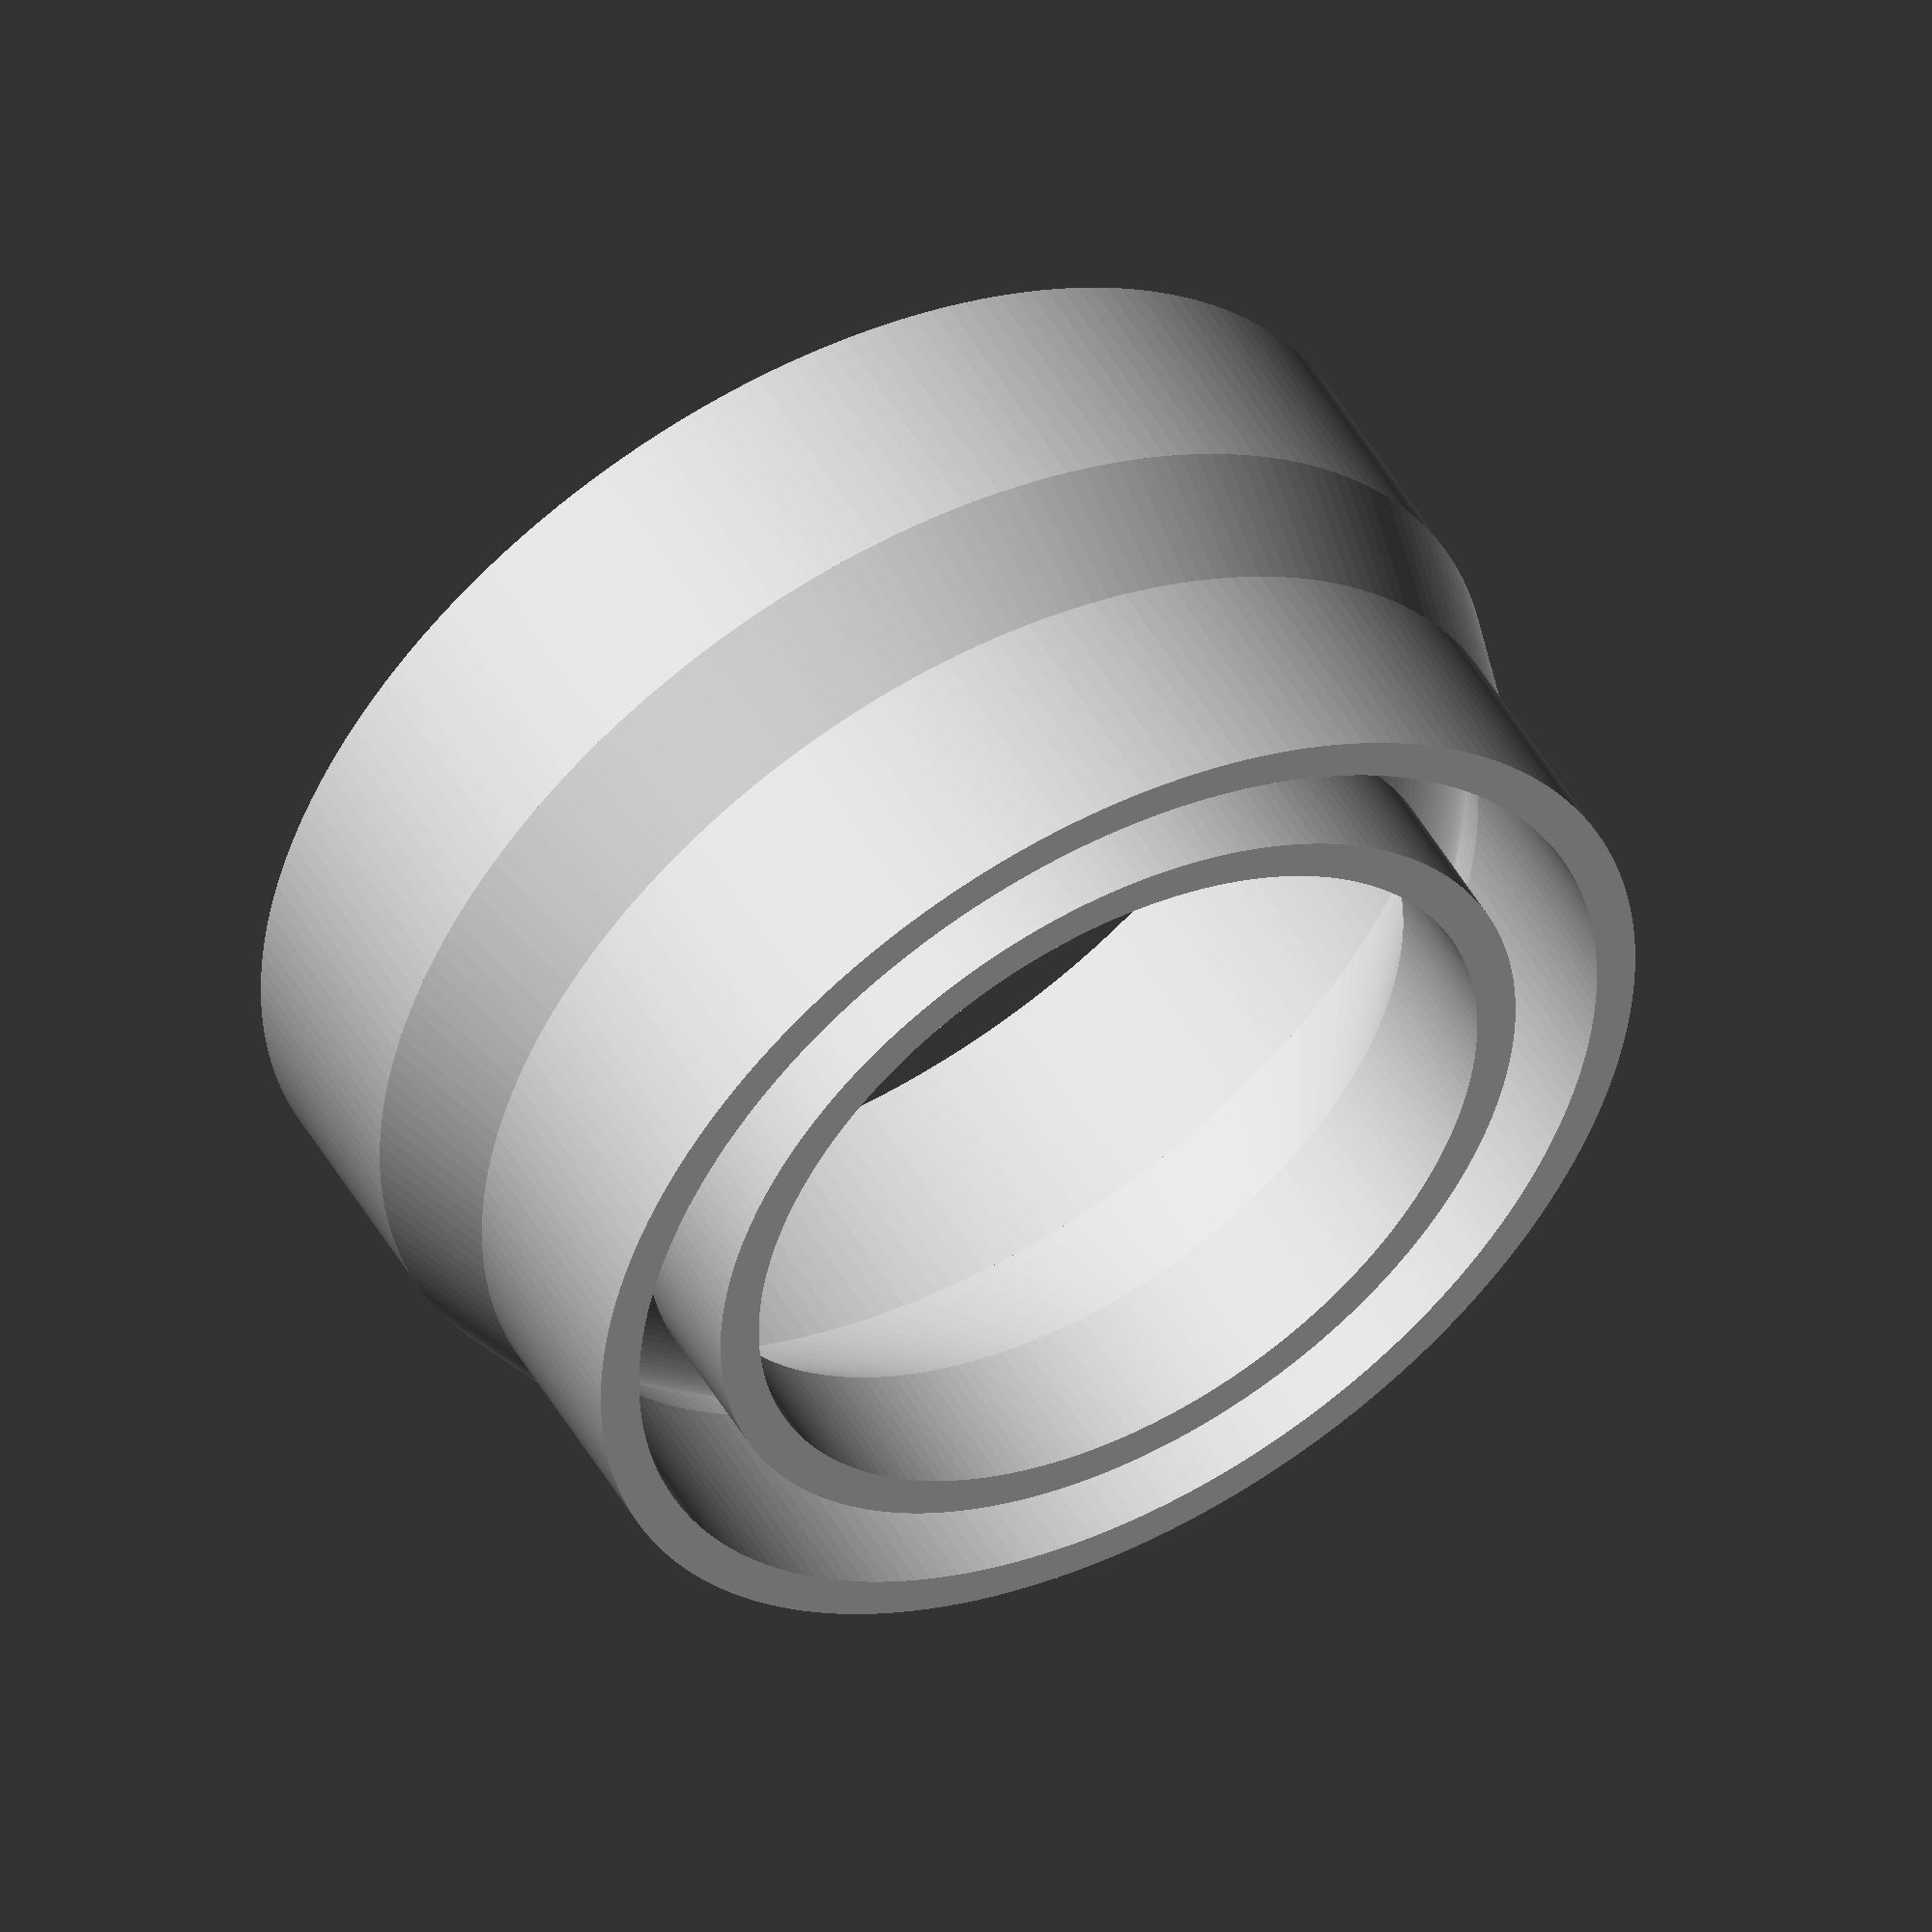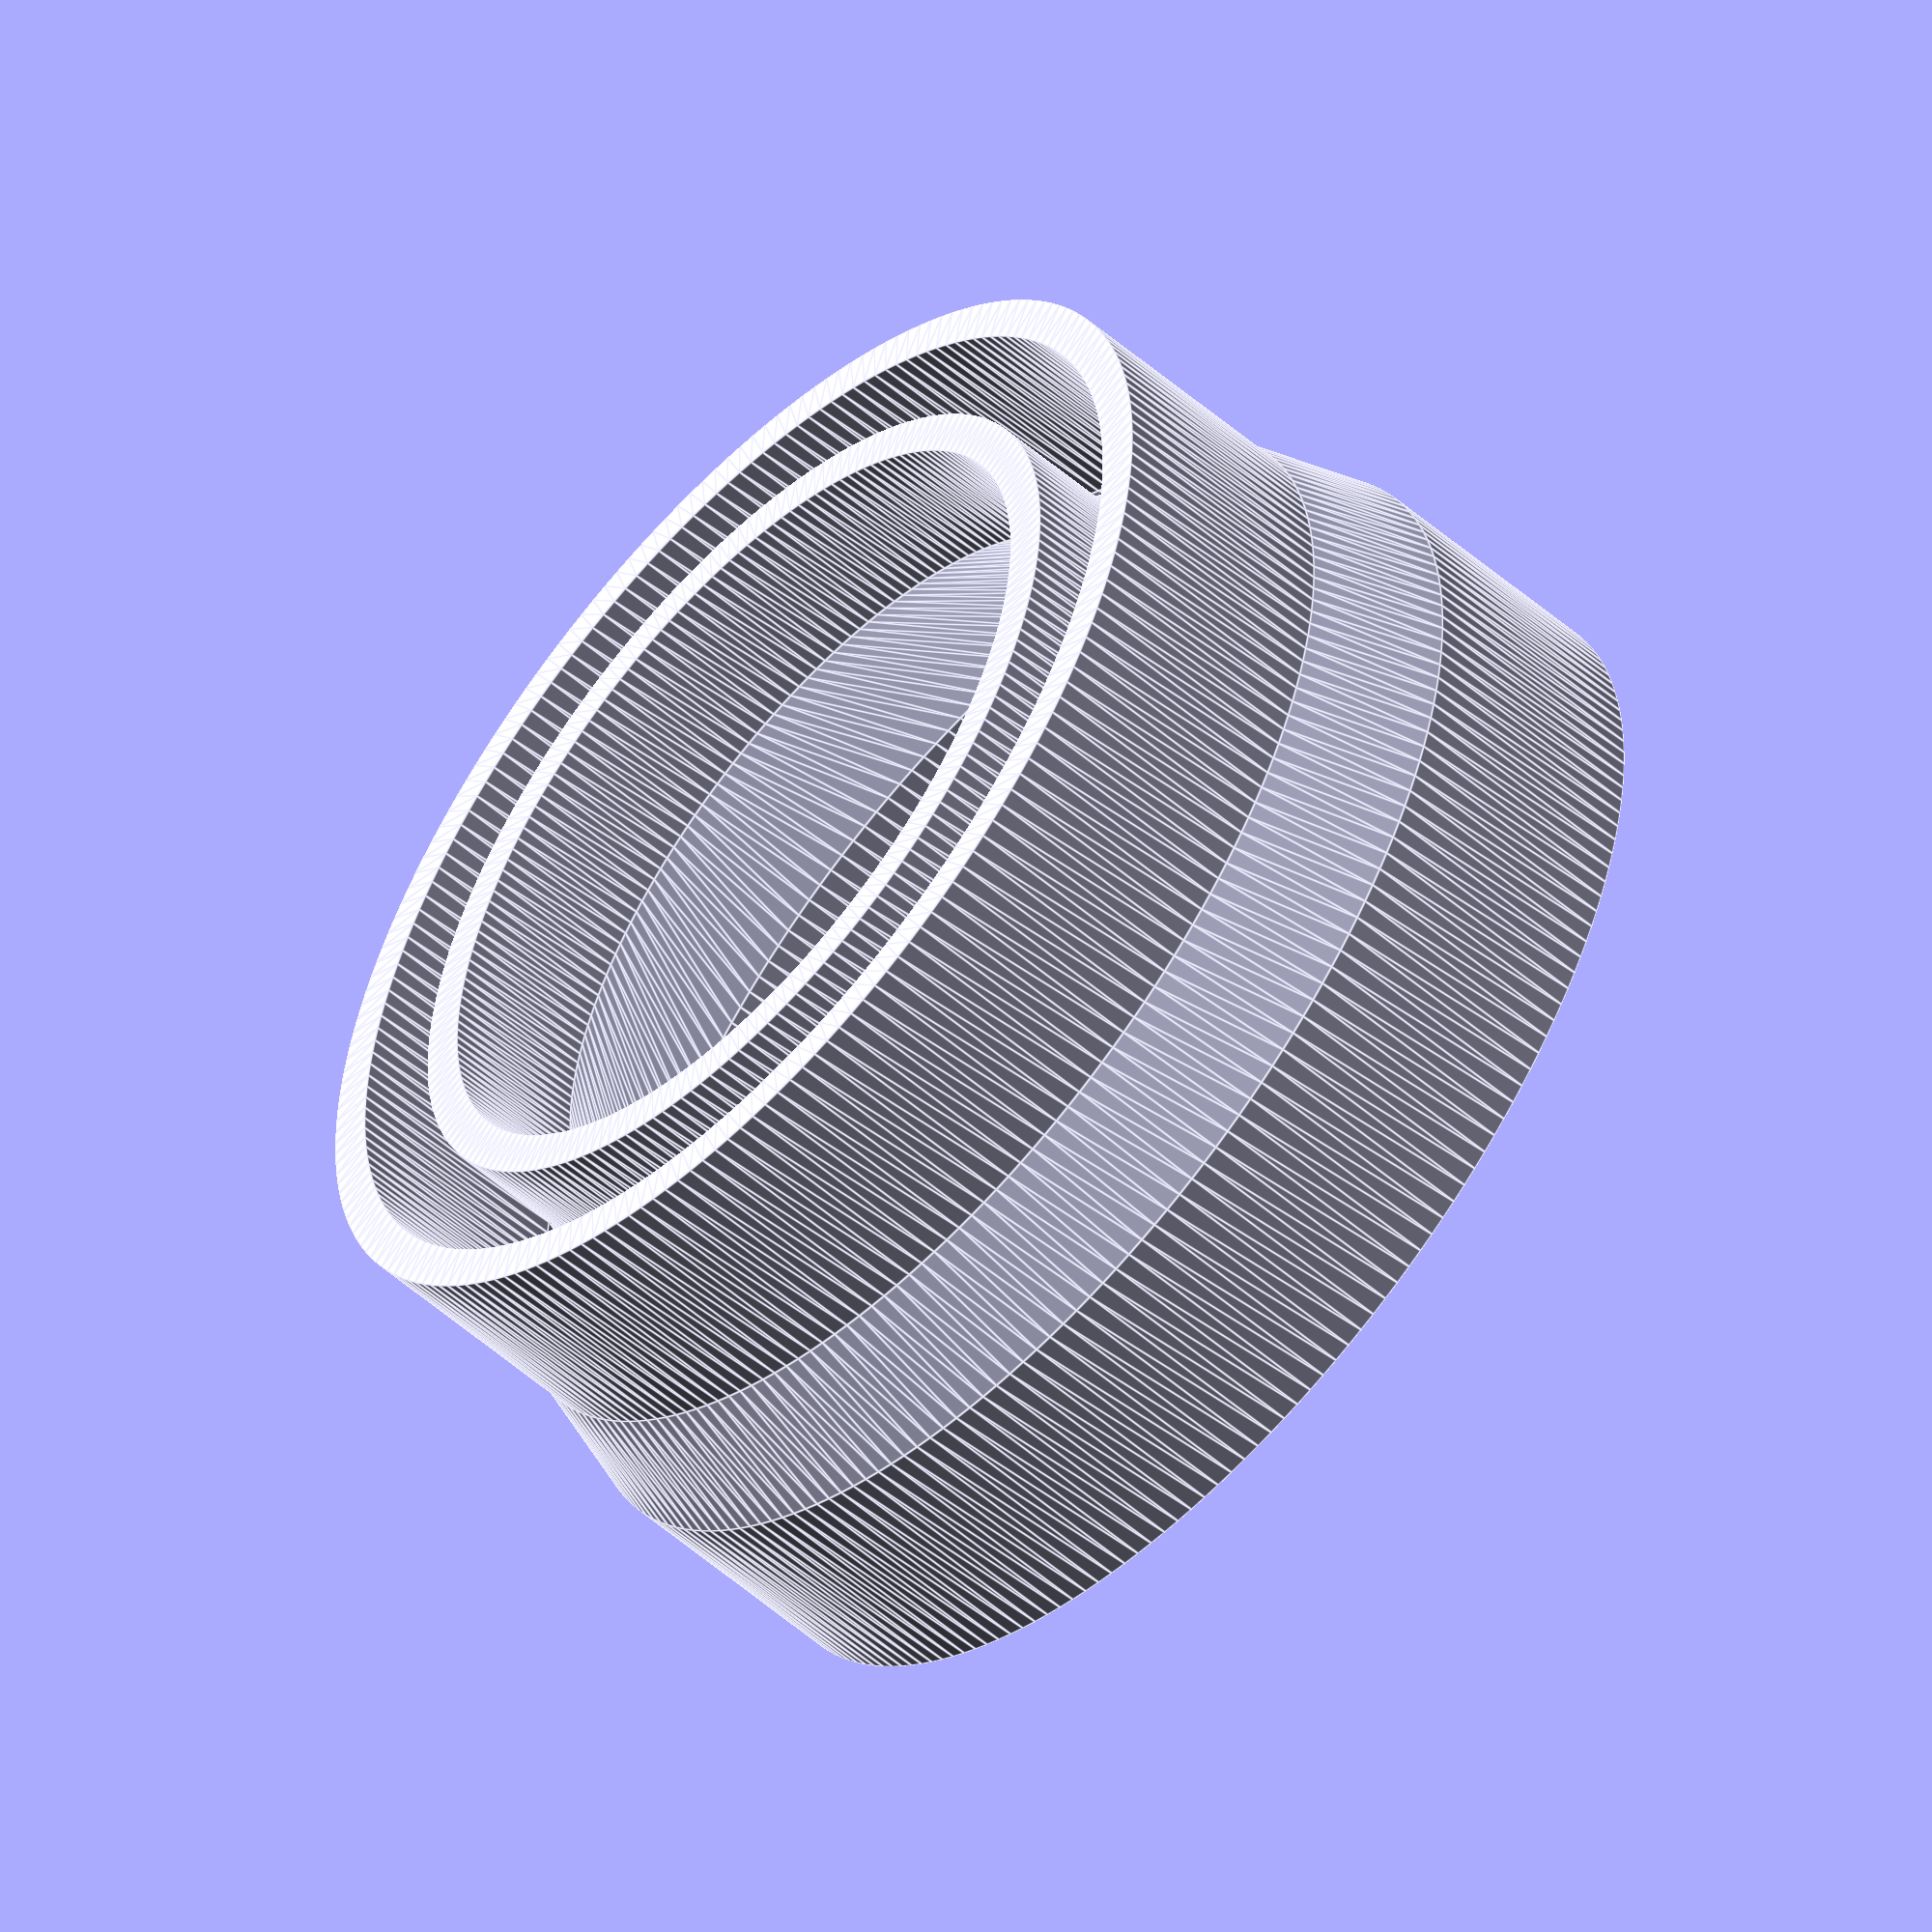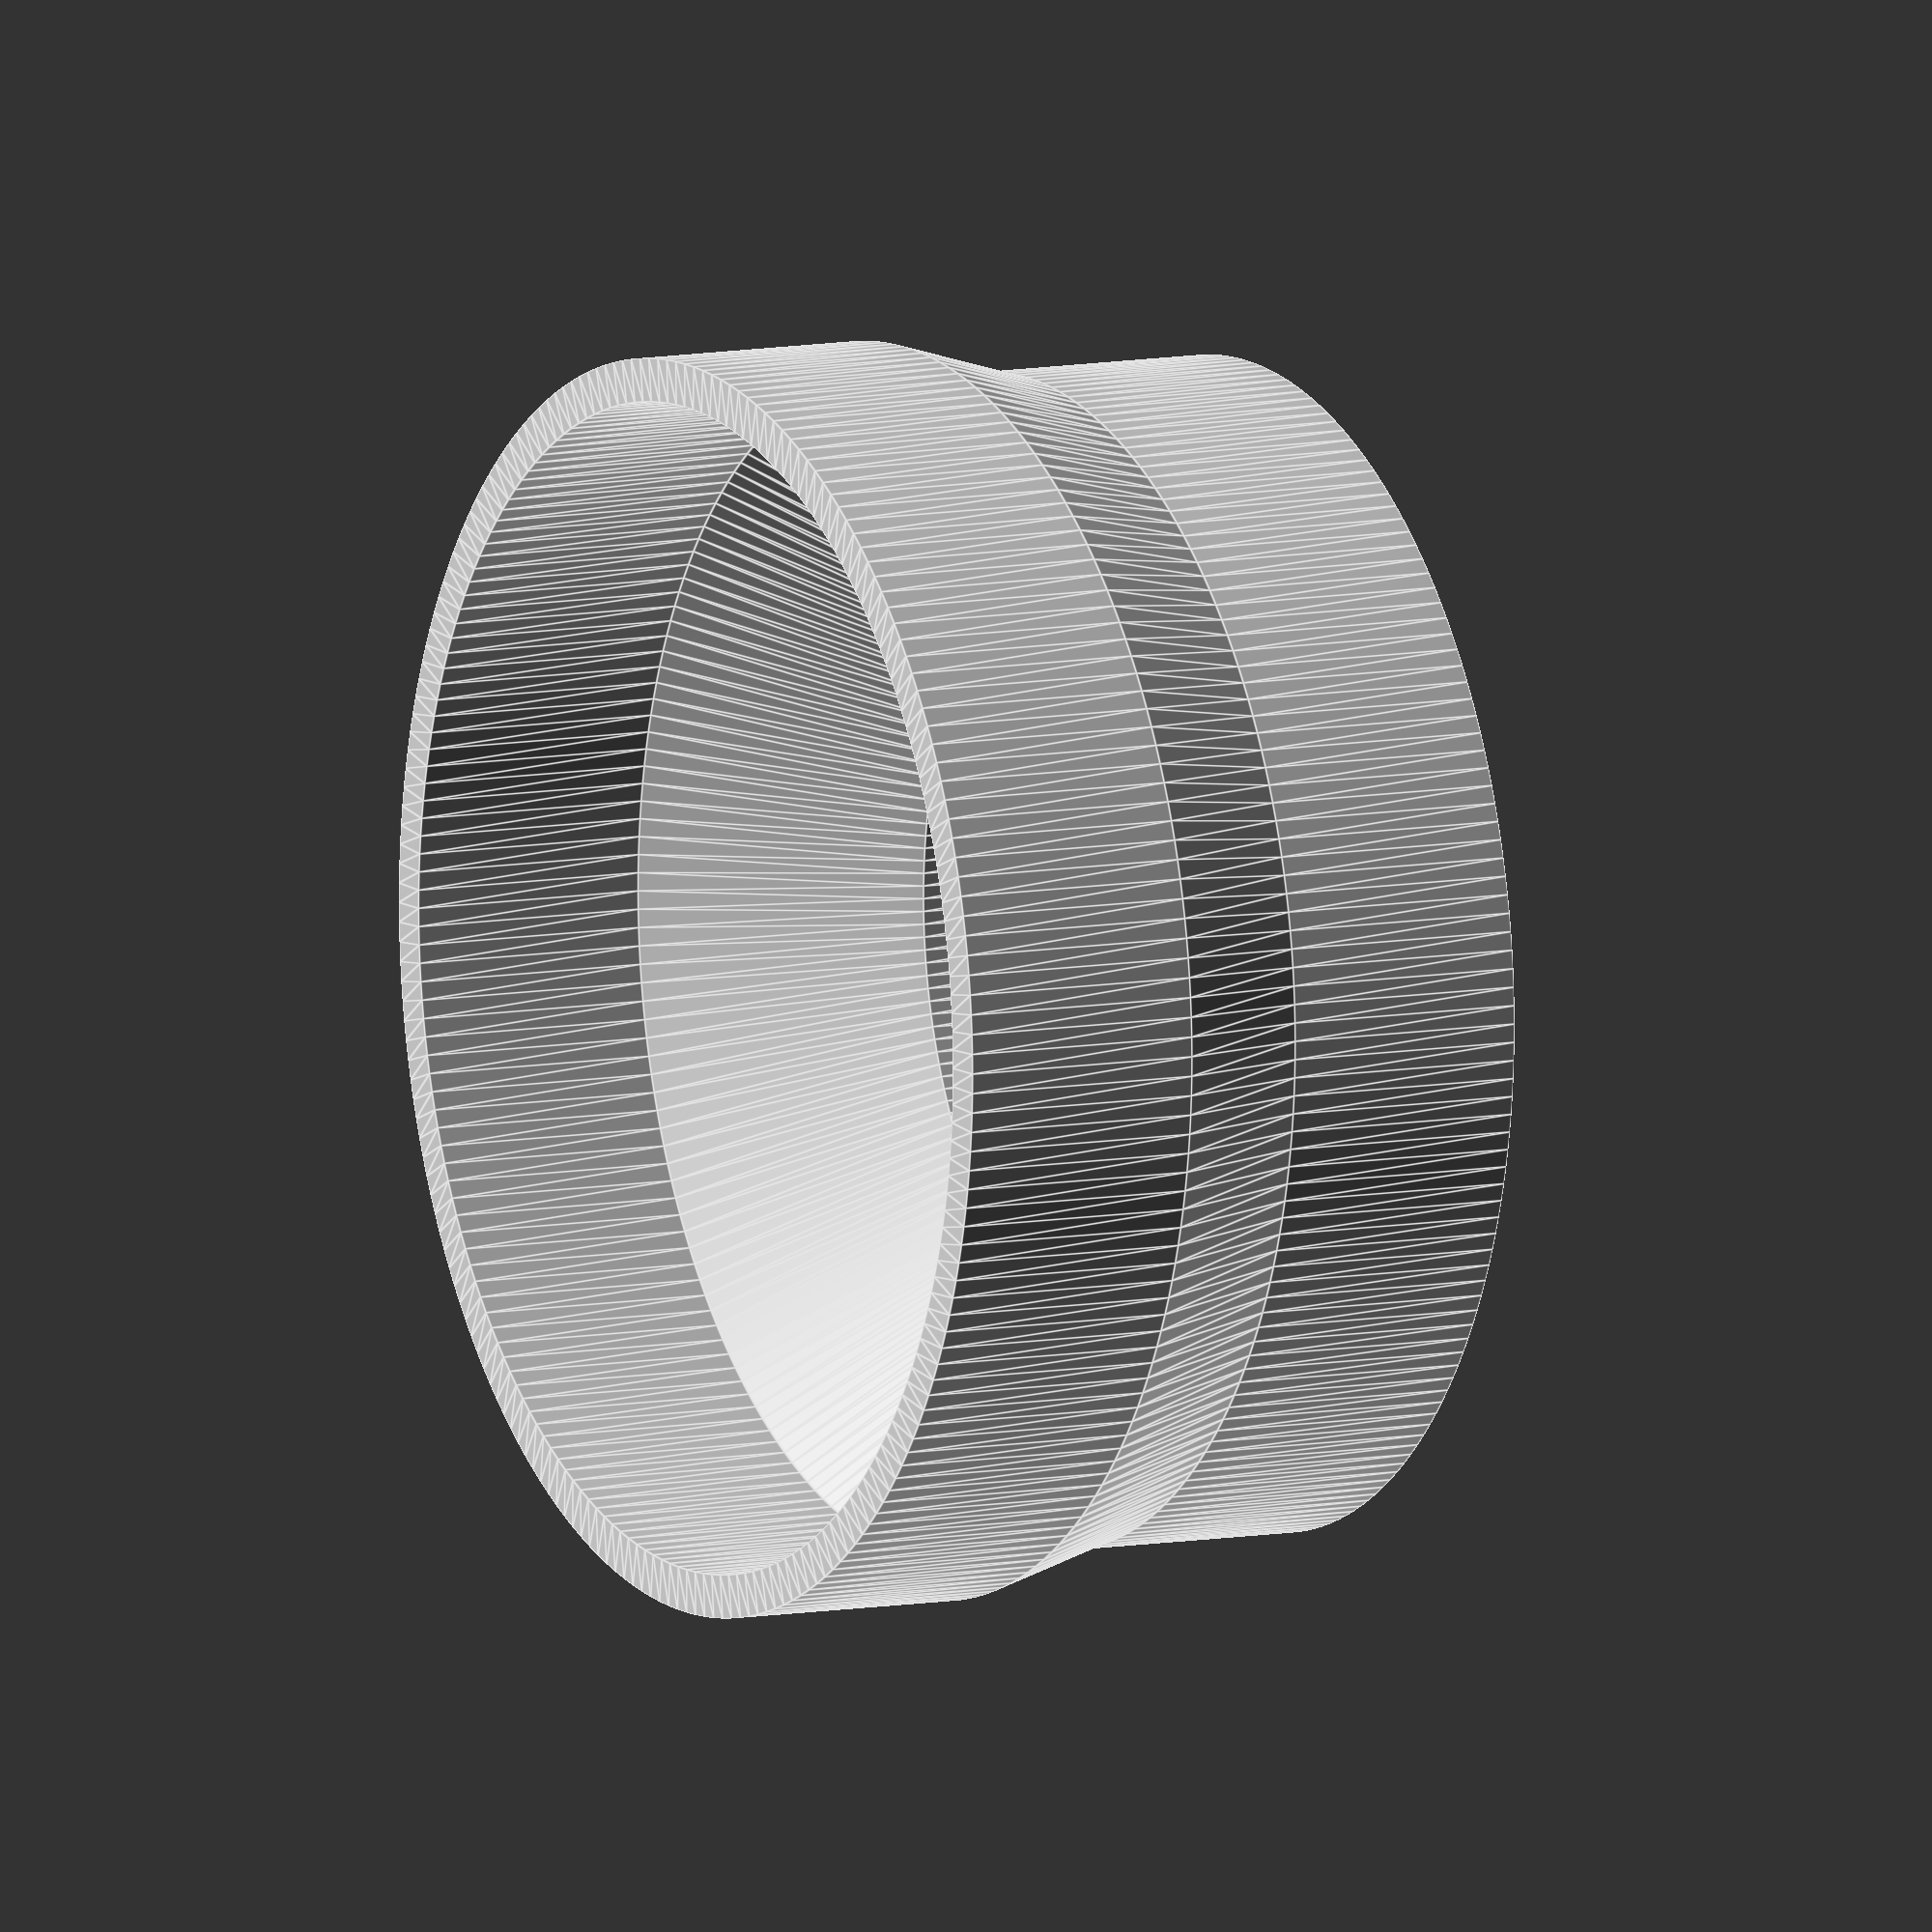
<openscad>
/* [Important] */

// Inner diameter of lower hole
bottom_diameter = 40;

// Inner diameter of upper hole
top_diameter = 43;

// Inset of inner funnel (gap to lower tube)
inset = 5;

/* [Adjustments] */

// Height of lower connection tube
bottom_height = 9;

// Height of upper connection tube
top_height = 9;

// Height of outer conical section
outer_conus_height = 5;

// Height of inner conical section (funnel)
inner_conus_height = 8.4;

// Wall thickness
thickness = 1.6;

bottom_radius = bottom_diameter / 2;
top_radius = top_diameter / 2;
height = top_height+outer_conus_height+bottom_height;

rotate([180,0,0])union() {
  rotate_extrude($fn=200)polygon([[top_radius,0],[top_radius,top_height],[bottom_radius-inset,top_height+inner_conus_height],[bottom_radius-inset, height],[bottom_radius-inset+thickness,height],[bottom_radius-inset+thickness,top_height+inner_conus_height],[top_radius+thickness,top_height],[top_radius+thickness,0],[top_radius,0]]);

  rotate_extrude($fn=200)polygon([[top_radius,top_height],[bottom_radius,height-bottom_height],[bottom_radius,height],[bottom_radius+thickness,height],[bottom_radius+thickness, top_height+outer_conus_height],[top_radius+thickness,top_height],[top_radius,top_height]]);
};
</openscad>
<views>
elev=309.5 azim=326.2 roll=151.1 proj=o view=wireframe
elev=234.8 azim=348.3 roll=312.4 proj=o view=edges
elev=171.0 azim=98.8 roll=117.0 proj=o view=edges
</views>
